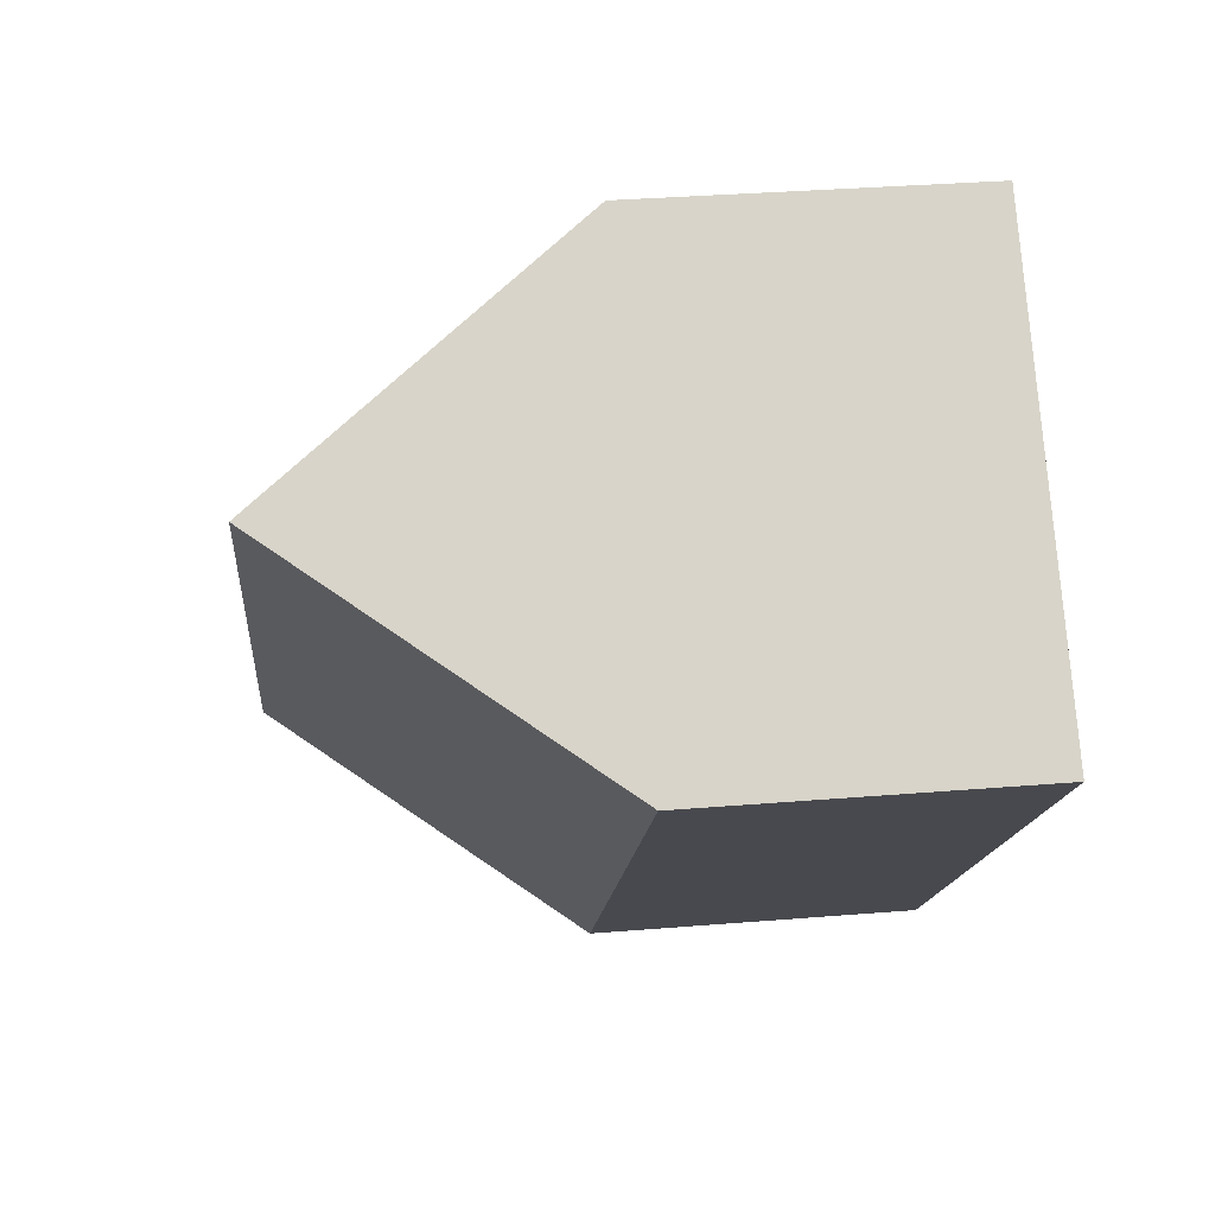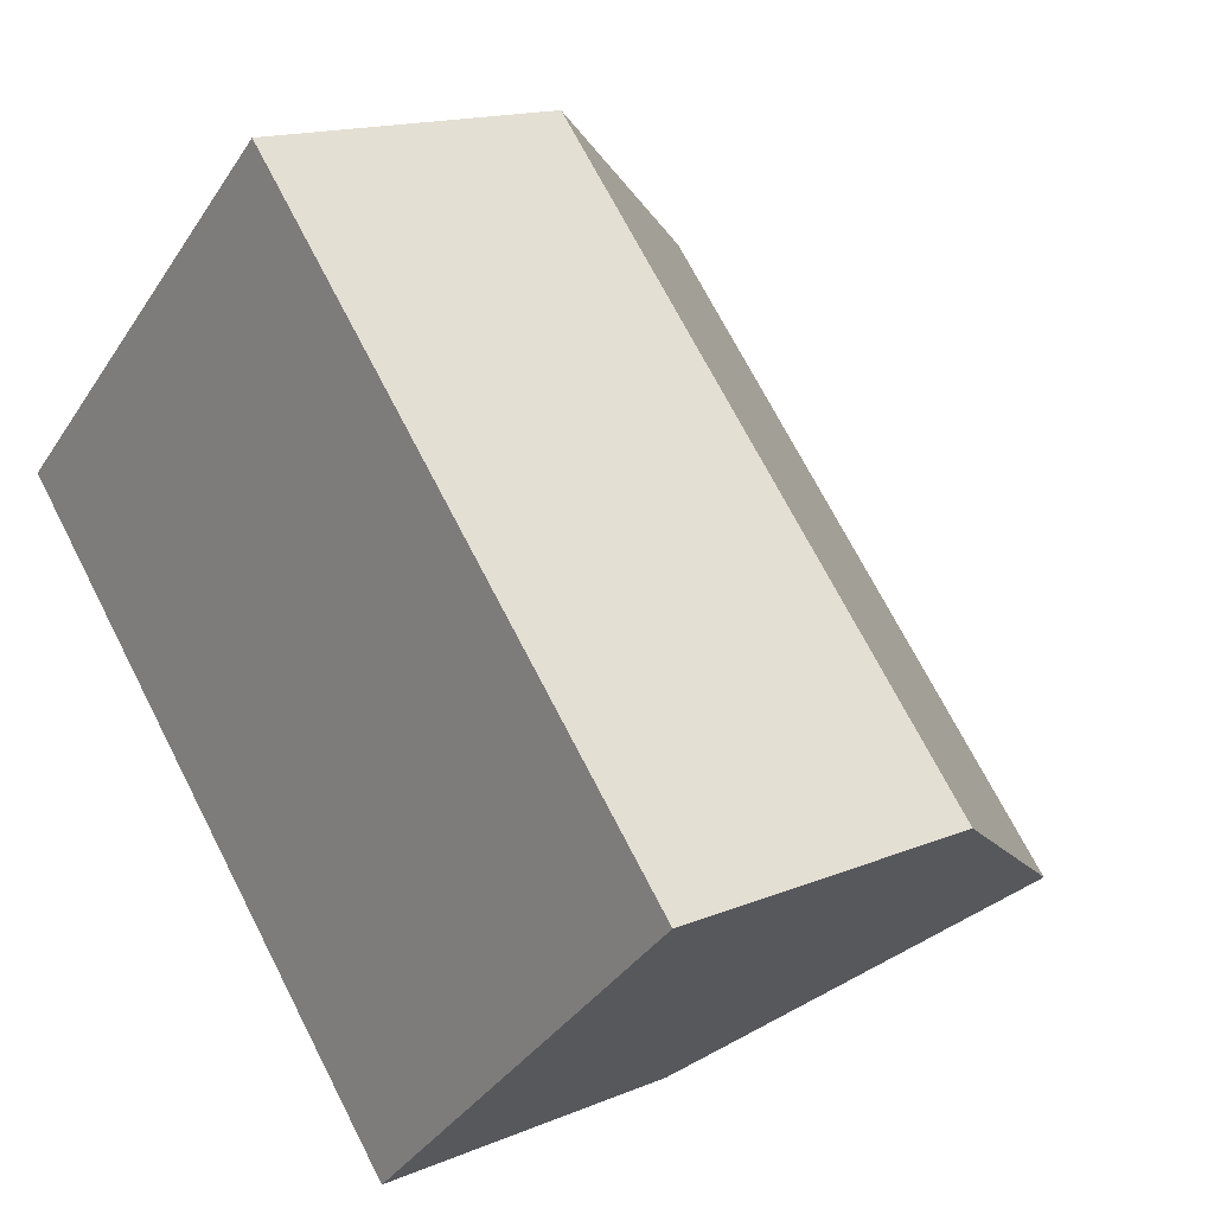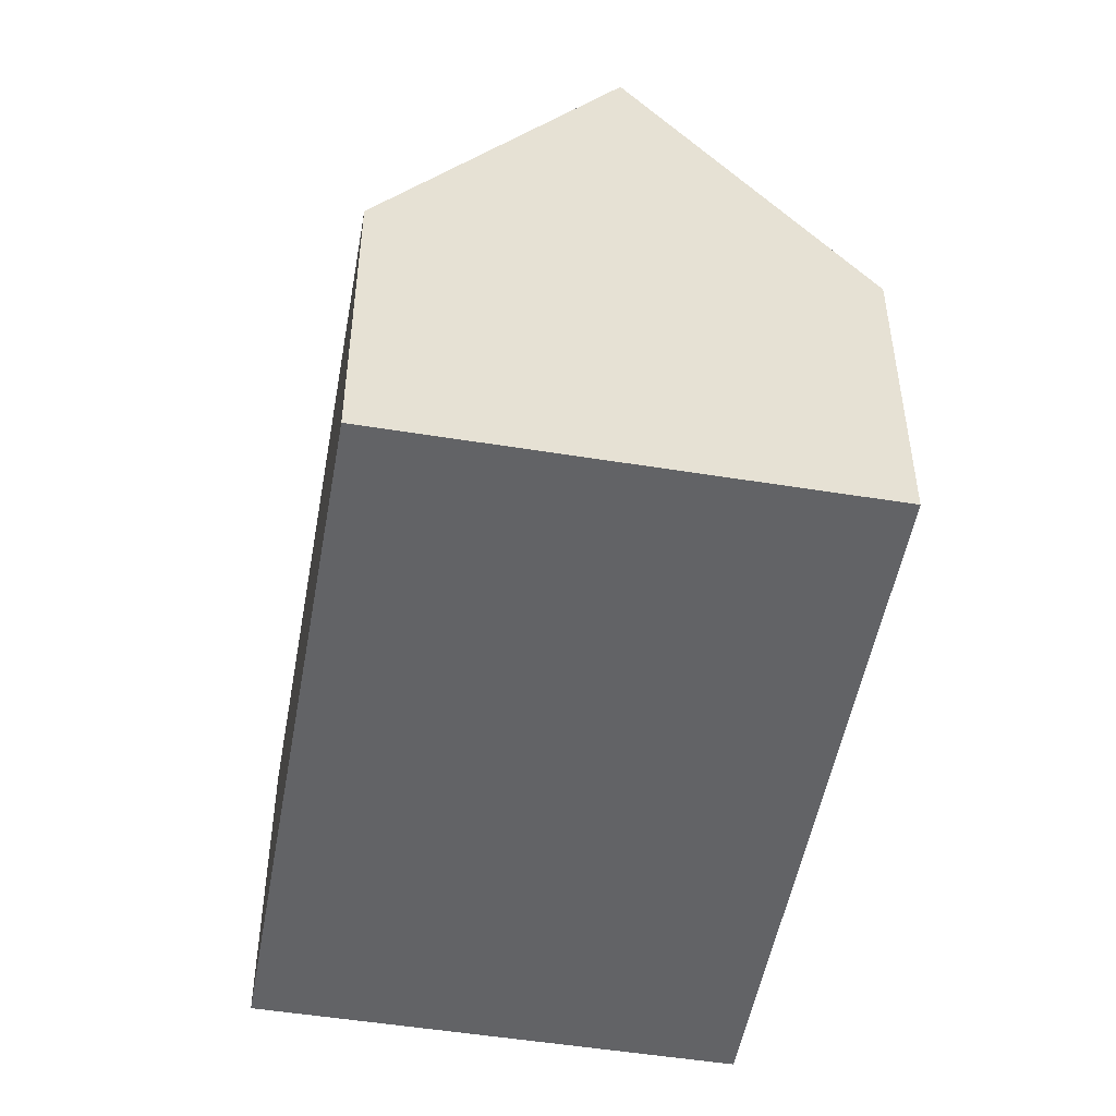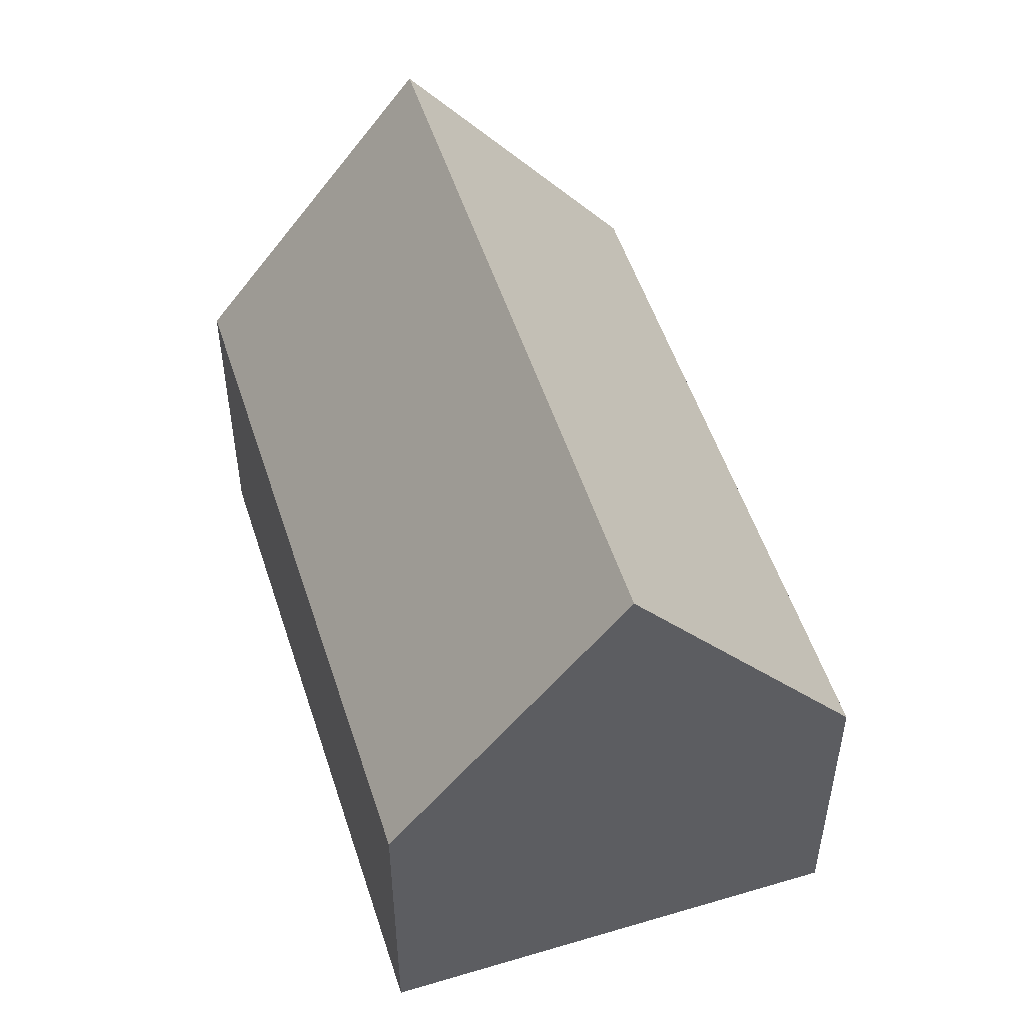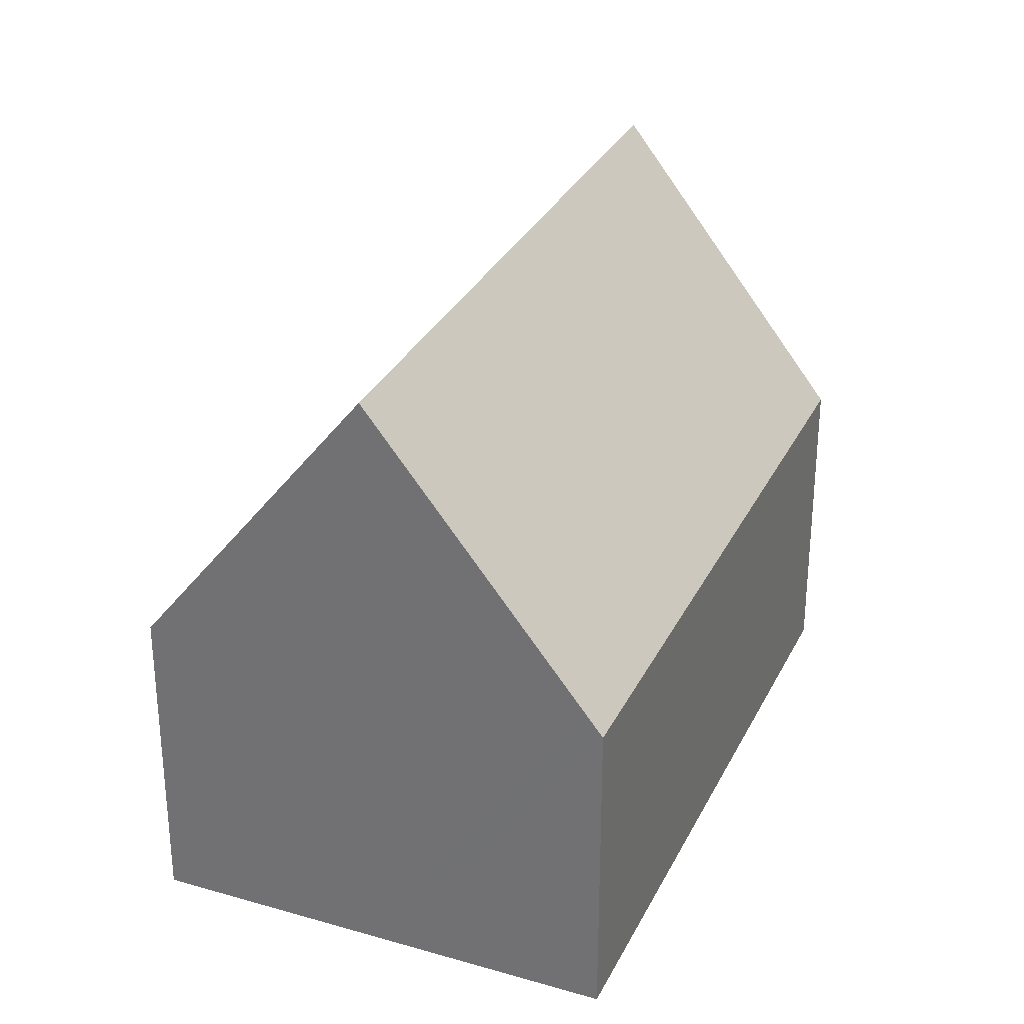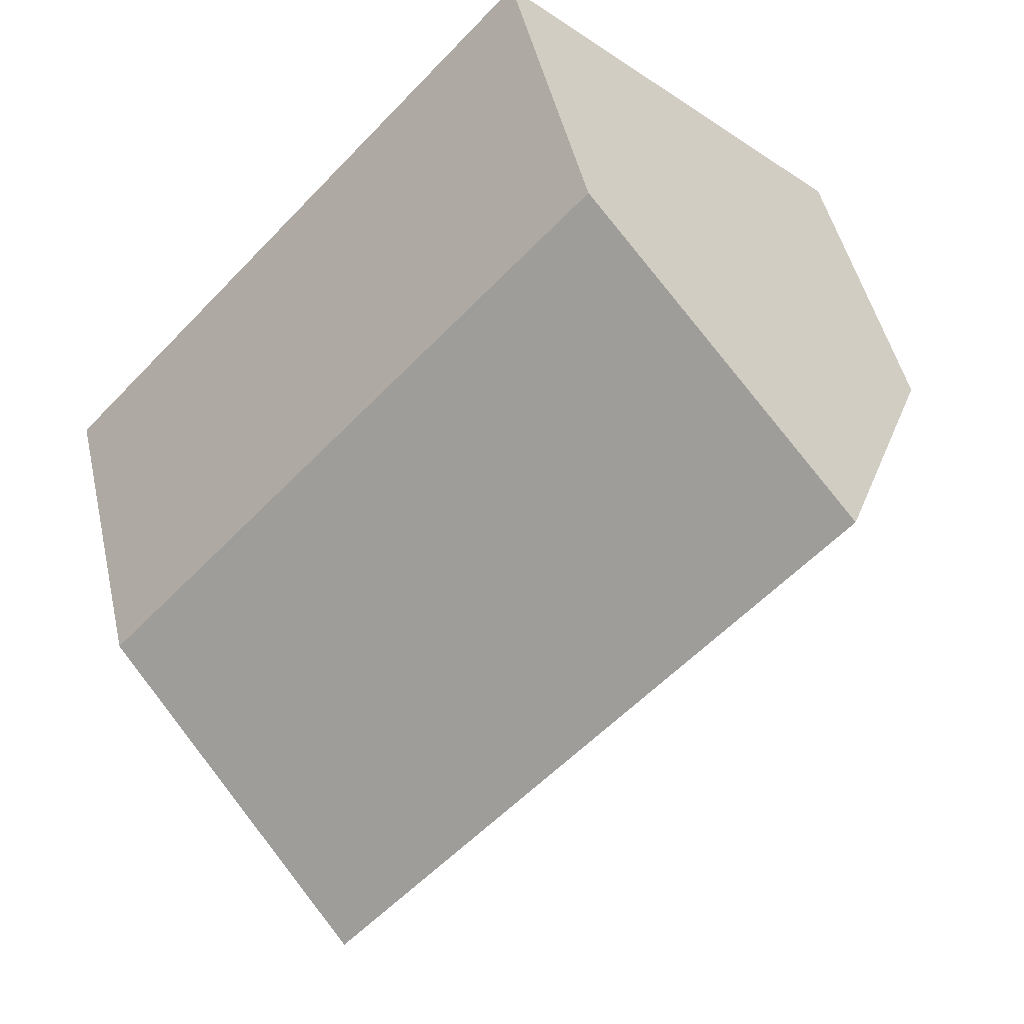
<metadata>
{"format":"obj","ext":"obj","renderer":"f3d","projection":"perspective","resolution":1024,"background":"white","views":[{"elev":33.5,"azim":-96.4,"up":"+Z"},{"elev":15.2,"azim":48.2,"up":"+Z"},{"elev":-50.9,"azim":126.8,"up":"+Y"},{"elev":52.7,"azim":119.1,"up":"+Y"},{"elev":31.0,"azim":-20.6,"up":"+Y"},{"elev":47.5,"azim":167.4,"up":"+Z"}]}
</metadata>
<code>
v  17.57 6.734 -4.042
v  7.072 7.182 6.635
v  7.331 6.734 6.877
v  3.665 13.08 3.439
v  17.29 7.222 -4.306
v  13.91 13.08 -7.48
v  0 6.734 4.123e-16
v  10.24 6.734 -10.92
v  10.24 6.686e-16 -10.92
v  13.91 4.58e-16 -7.48
v  17.29 2.637e-16 -4.306
v  17.57 2.475e-16 -4.042
v  0 0 0
v  3.665 -2.106e-16 3.439
v  7.072 -4.063e-16 6.635
v  7.331 -4.211e-16 6.877
g defaultobject
f 1 2 3
f 2 1 4
f 4 1 5
f 4 5 6
f 7 6 8
f 6 7 4
f 5 8 6
f 8 5 9
f 9 5 1
f 9 1 10
f 10 1 11
f 11 1 12
f 9 7 8
f 7 9 13
f 13 4 7
f 4 13 2
f 2 13 14
f 2 14 3
f 3 14 15
f 3 15 16
f 16 1 3
f 1 16 12
f 10 13 9
f 13 10 11
f 13 11 12
f 13 12 16
f 13 16 14
f 14 16 15

</code>
